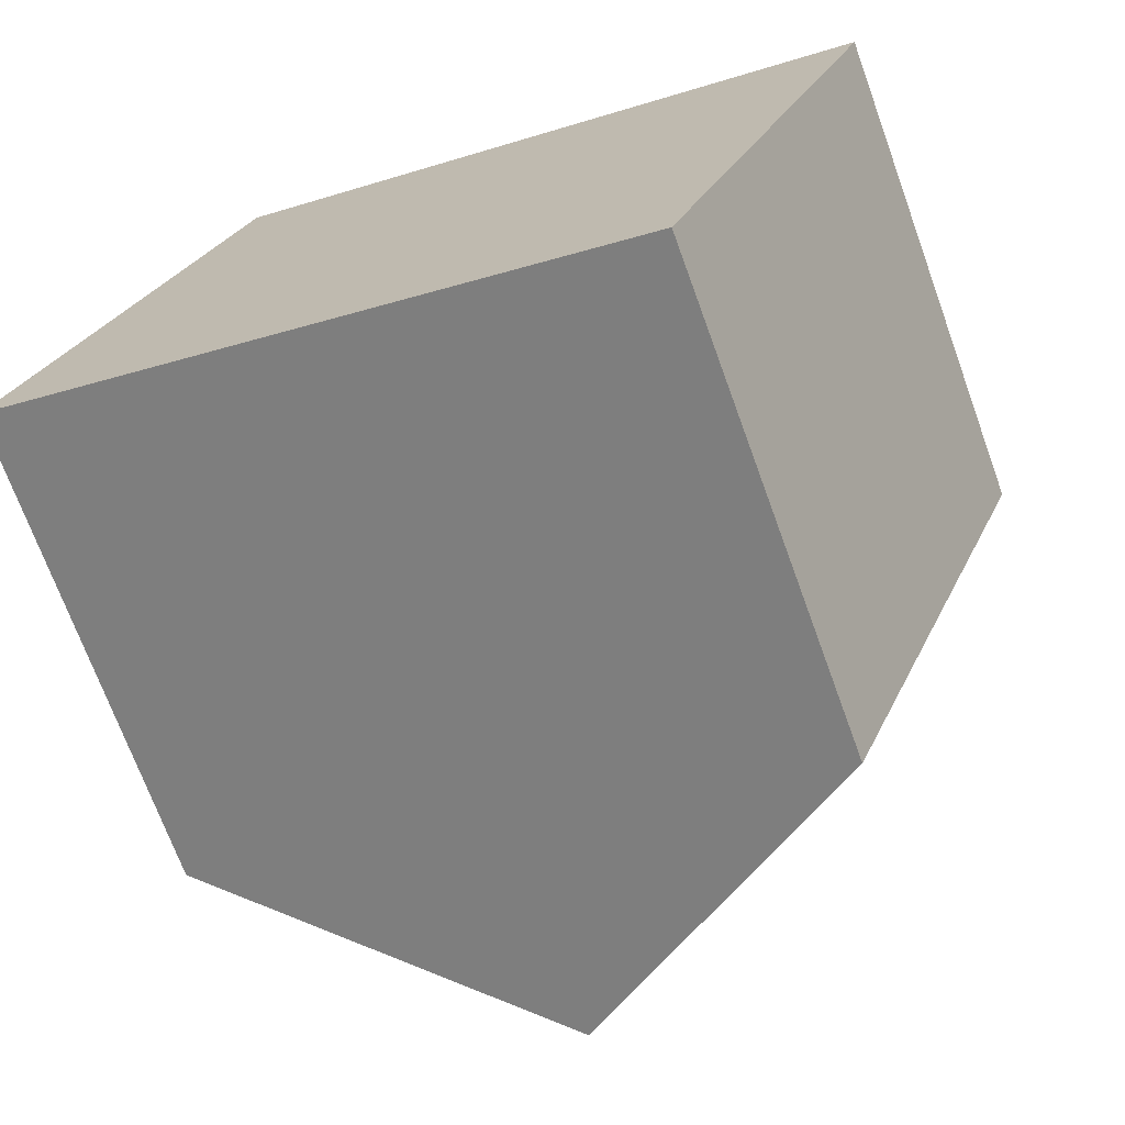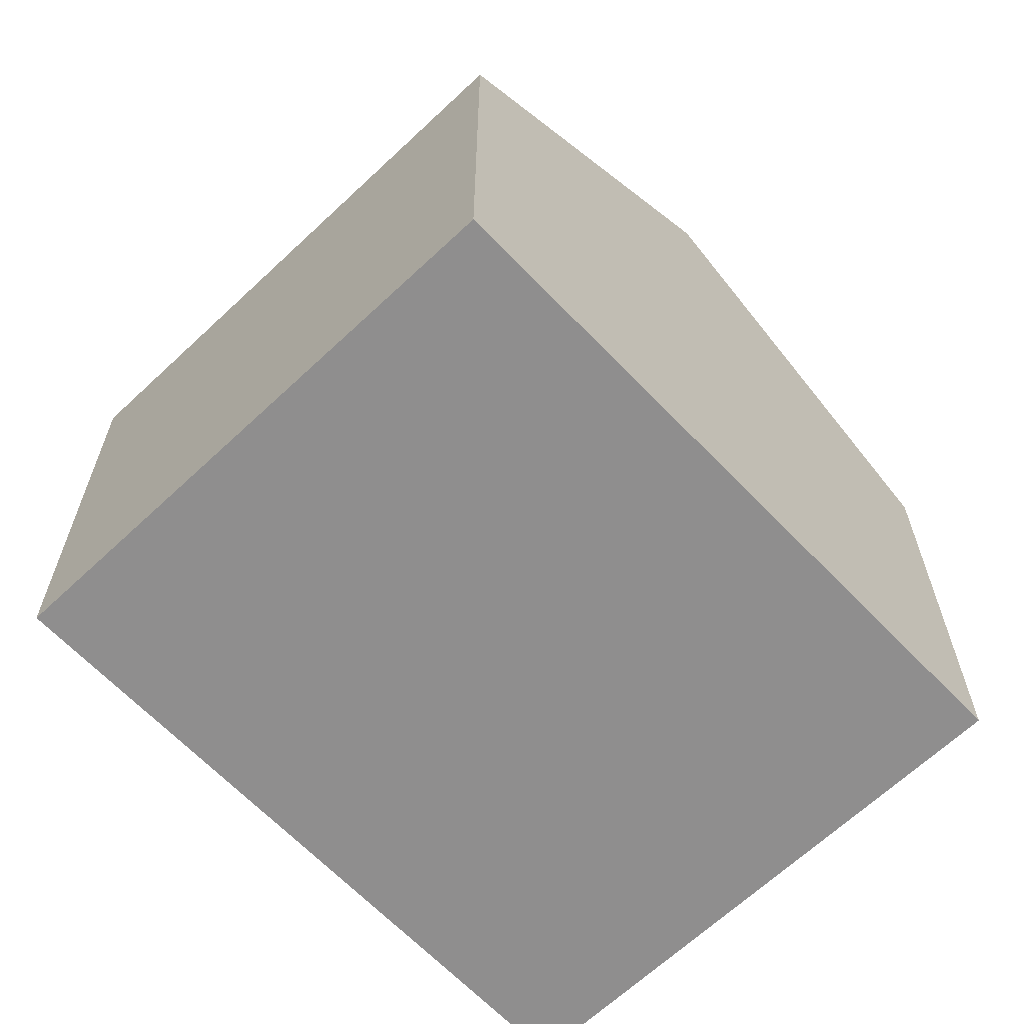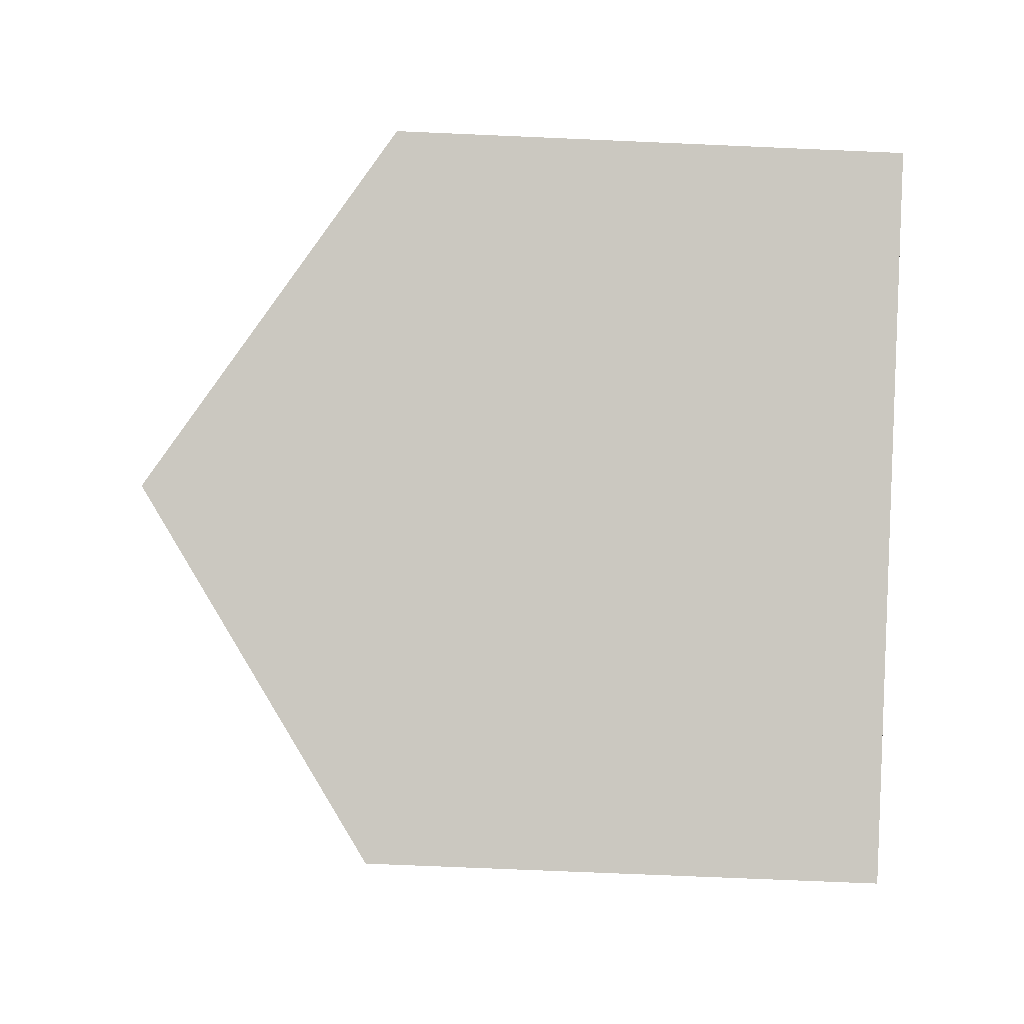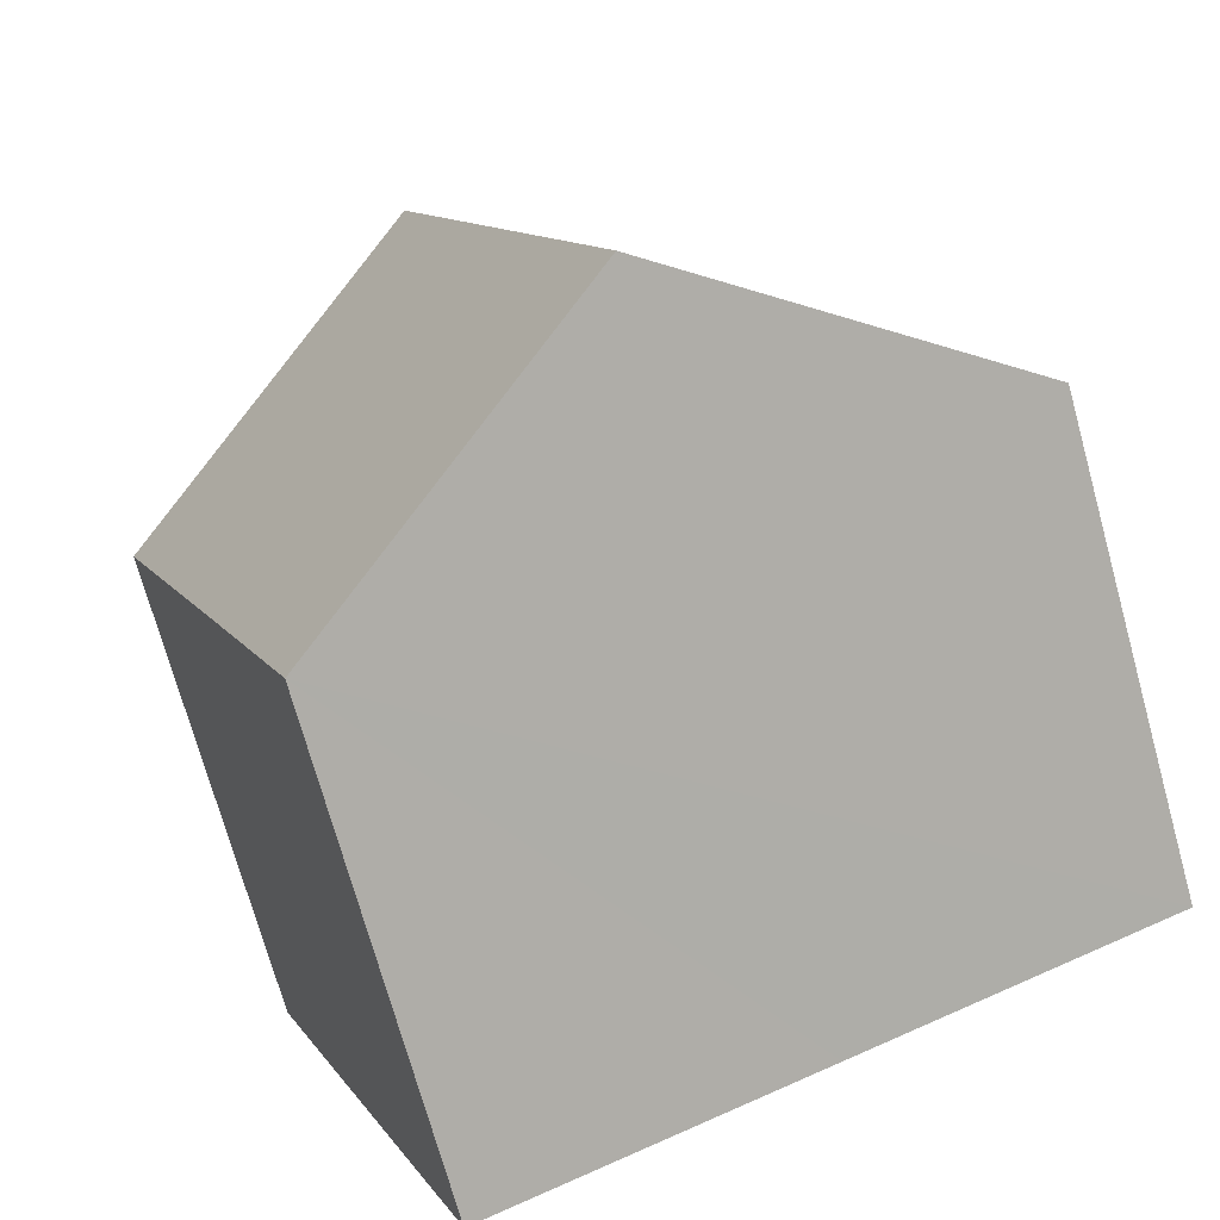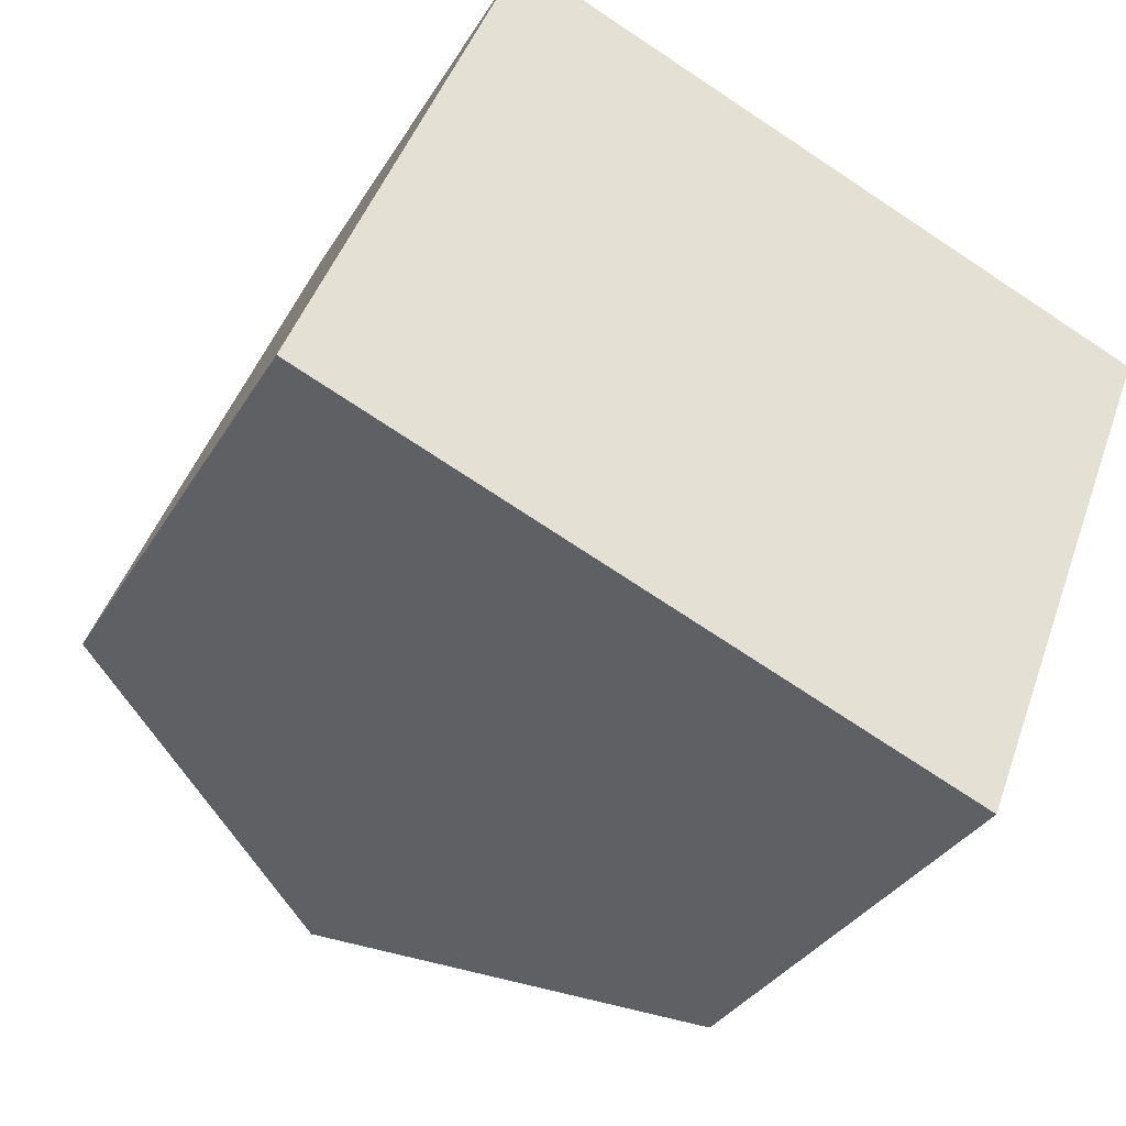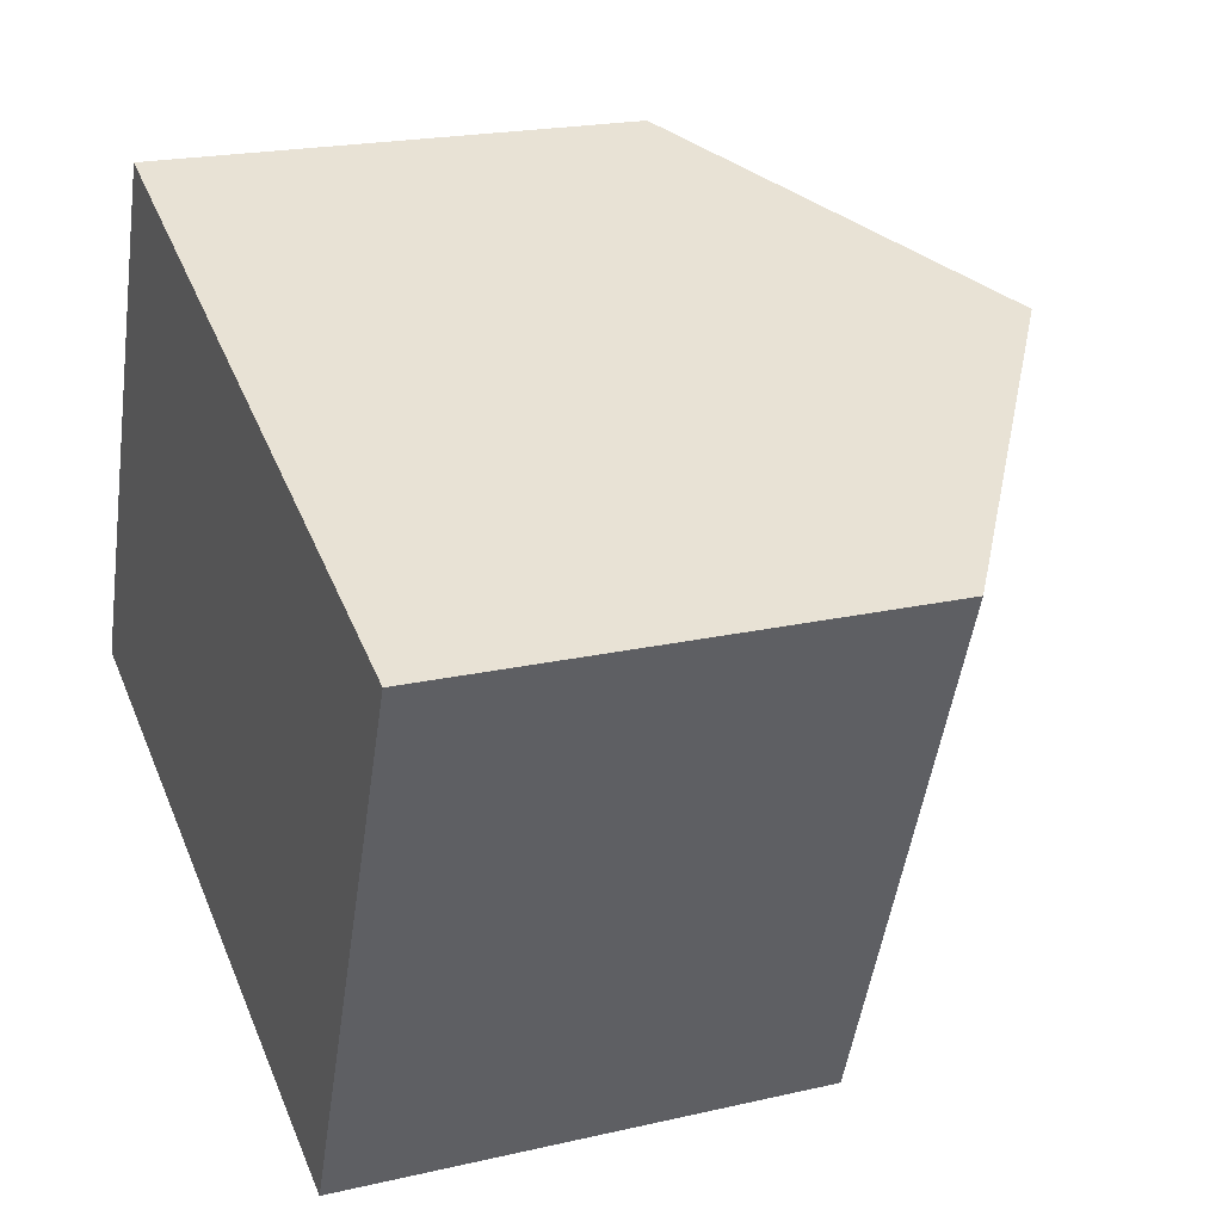
<metadata>
{"format":"obj","ext":"obj","renderer":"f3d","projection":"perspective","resolution":1024,"background":"white","views":[{"elev":-71.3,"azim":20.0,"up":"+Z"},{"elev":-65.0,"azim":-25.1,"up":"+Y"},{"elev":-70.7,"azim":-92.5,"up":"+Z"},{"elev":-73.0,"azim":-164.5,"up":"+Z"},{"elev":-33.2,"azim":-26.5,"up":"+Z"},{"elev":20.4,"azim":67.1,"up":"+Z"}]}
</metadata>
<code>
v  4.443 9.741 -1.726
v  10.3 6.634 0.198
v  8.882 6.632 -3.451
v  11.72 6.632 3.82
v  7.28 9.741 5.535
v  2.468 6.638 6.279
v  0 6.629 4.059e-16
v  2.848 6.64 7.246
v  0 0 0
v  2.468 -3.845e-16 6.279
v  2.848 -4.437e-16 7.246
v  7.28 -3.389e-16 5.535
v  11.72 -2.339e-16 3.82
v  8.882 2.113e-16 -3.451
v  10.3 -1.212e-17 0.198
v  4.443 1.057e-16 -1.726
g defaultobject
f 1 2 3
f 2 1 4
f 4 1 5
f 6 1 7
f 1 6 5
f 5 6 8
f 9 6 7
f 6 9 10
f 6 10 8
f 8 10 11
f 11 5 8
f 5 11 4
f 4 11 12
f 4 12 13
f 13 2 4
f 2 13 3
f 3 13 14
f 14 13 15
f 3 7 1
f 7 3 9
f 9 3 16
f 16 3 14
f 12 15 13
f 15 12 11
f 15 11 14
f 14 11 10
f 14 10 16
f 16 10 9

</code>
